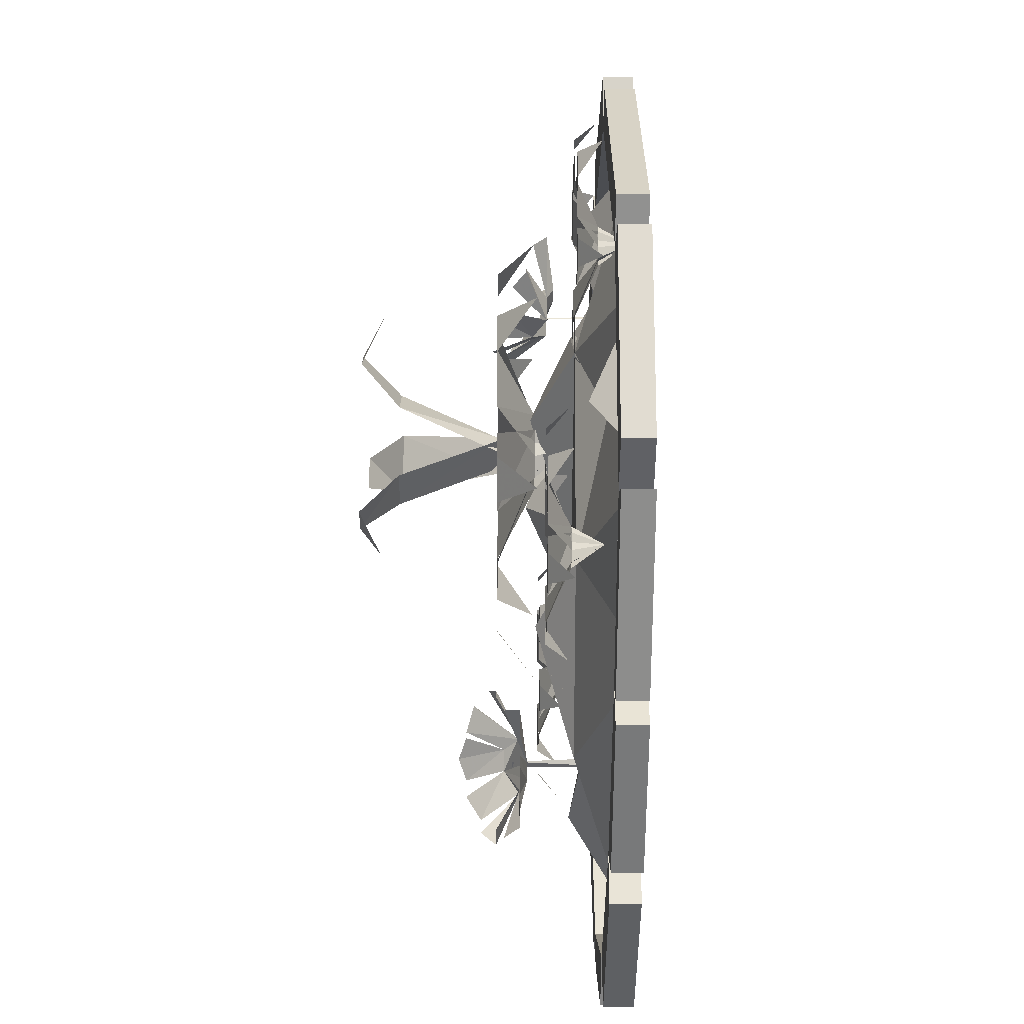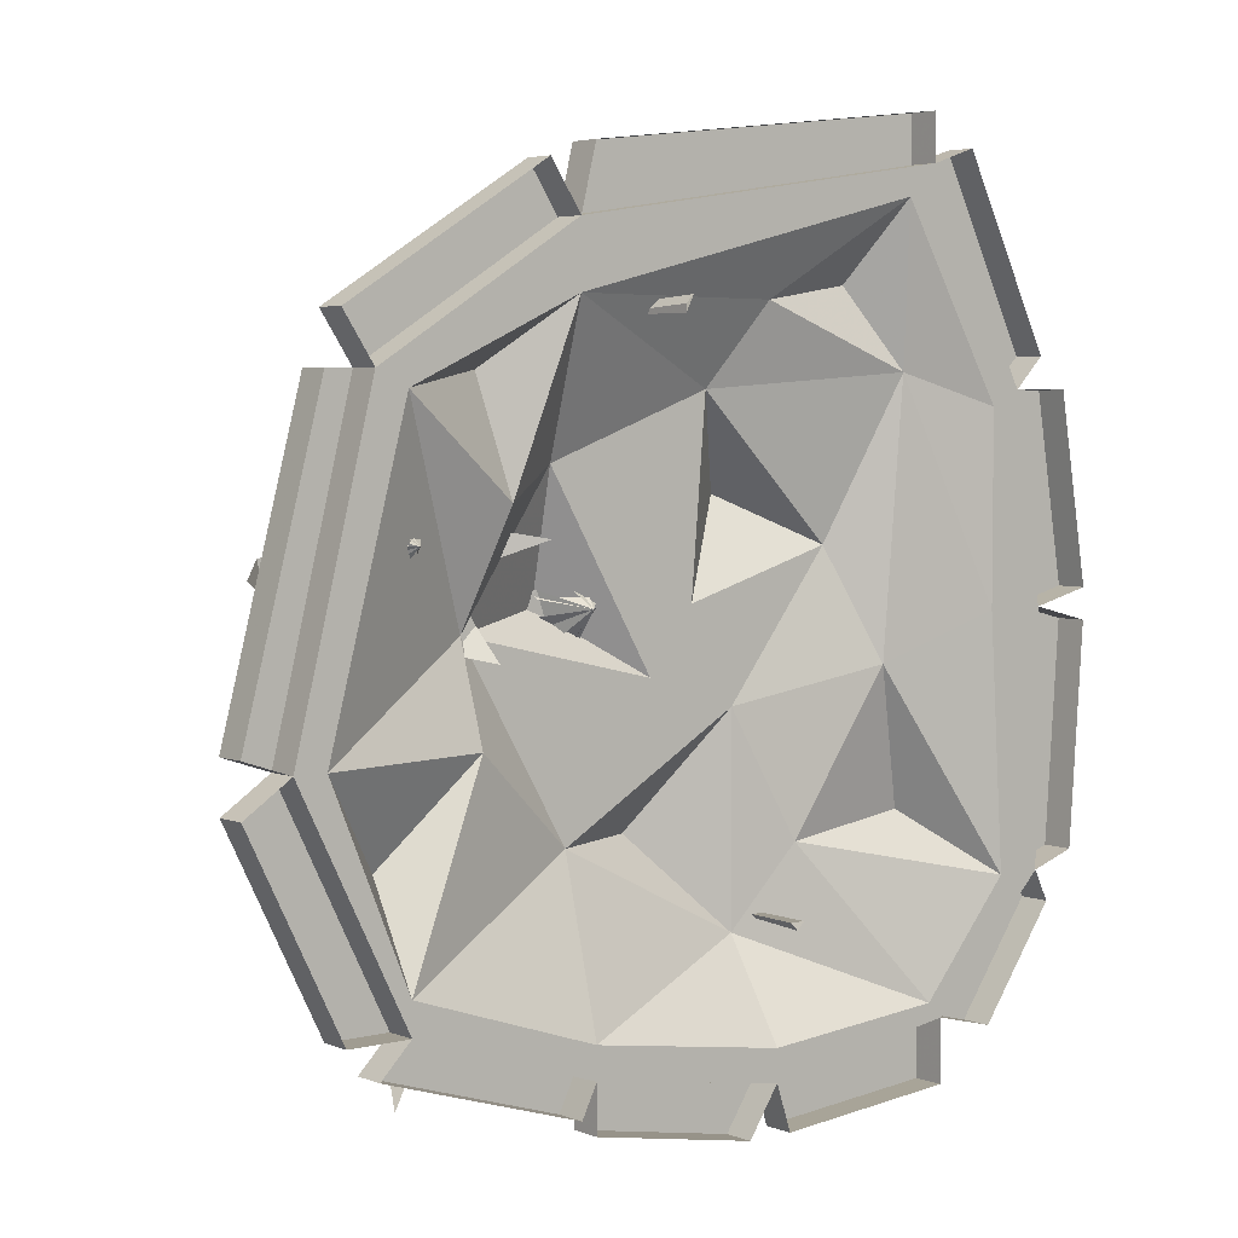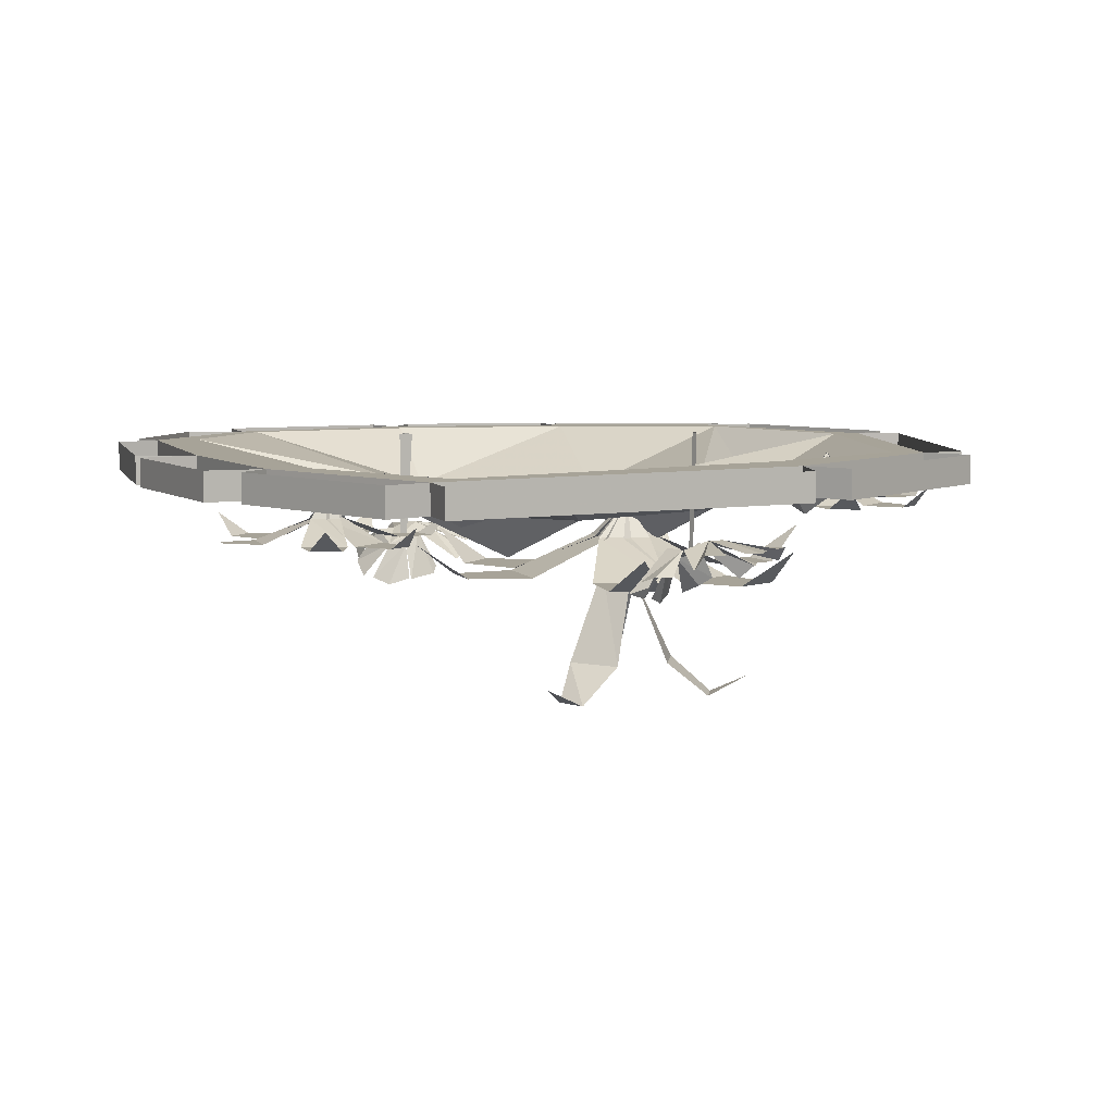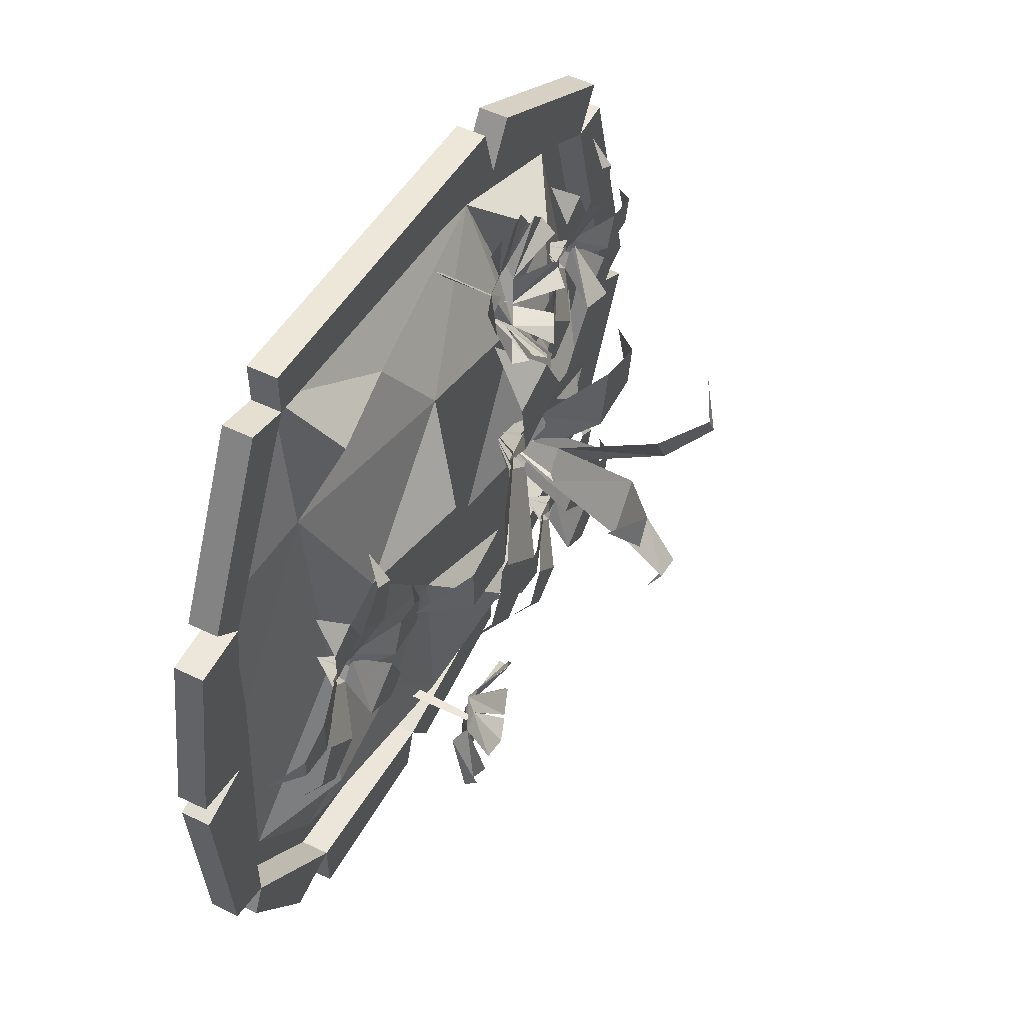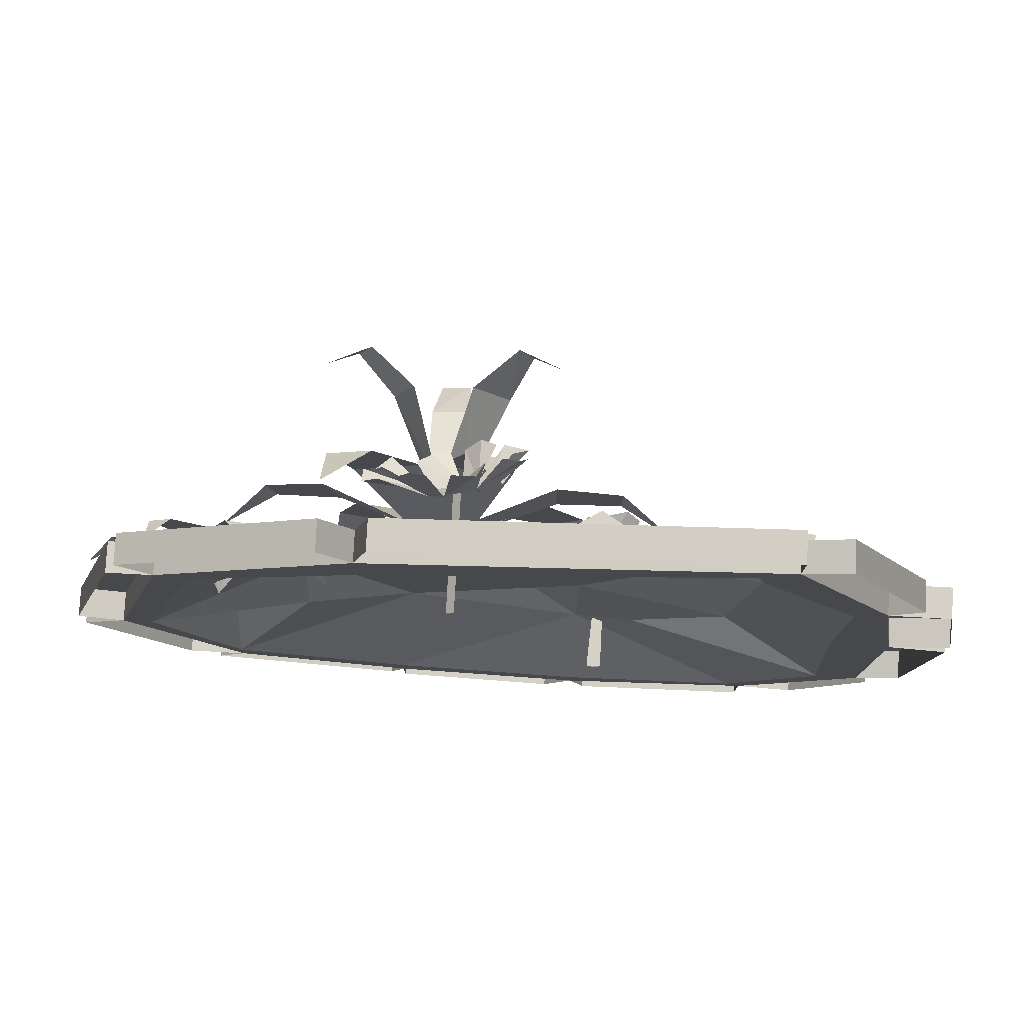
<metadata>
{"format":"obj","ext":"obj","renderer":"f3d","projection":"perspective","resolution":1024,"background":"white","views":[{"elev":-47.4,"azim":89.8,"up":"+Z"},{"elev":4.3,"azim":141.0,"up":"+Z"},{"elev":6.8,"azim":-19.3,"up":"+Y"},{"elev":53.2,"azim":-62.7,"up":"+Z"},{"elev":78.6,"azim":-177.0,"up":"+Z"}]}
</metadata>
<code>
o object/rockery
v 5 -36 -13
v 9 -36 -14
v 10 -31 -8
v 4 -31 -7
v 10 -18 -1
v 5 -18 -1
v 8 -8 0
v 7 -33 -20
v -2 -36 9
v -4 -36 5
v -1 -31 1
v 4 -31 7
v 5 -18 -2
v 8 -18 2
v 9 -18 -2
v 15 -31 0
v 12 -31 6
v 20 -36 3
v 18 -36 7
v 24 -33 8
v -8 -33 11
v 0 -8 -8
v -6 -8 0
v -12 -8 -12
v 12 -8 -26
v 26 -8 -2
v 12 -14 0
v 14 -8 16
v -8 -8 24
v -14 -14 12
v -26 -8 6
v -32 -4 -8
v -20 -6 -28
v -12 -8 -38
v 0 -13 -26
v 14 0 -46
v 38 0 -38
v 26 -4 -14
v 48 0 -14
v 38 0 24
v 22 -4 12
v -34 -3 26
v -14 -4 34
v -28 -7 36
v -32 0 46
v -46 0 22
v -46 0 -2
v 16 0 34
v -48 0 -34
v -38 -8 -26
v -36 0 -48
v -12 0 -50
v -12 0 -54
v 14 0 -50
v 38 0 -42
v 38 -7 -26
v -36 0 50
v -50 0 24
v -54 0 -2
v -54 0 -34
v -38 0 -50
v -38 -4 -50
v -12 -4 -54
v -14 0 -60
v -14 -4 -60
v -38 0 -58
v -38 -4 -58
v -46 0 -52
v -46 -4 -52
v -56 0 -38
v -56 -4 -38
v -54 -4 -34
v -60 0 -32
v -60 -4 -32
v -62 0 -4
v -62 -4 -4
v -54 -4 -2
v -62 0 0
v -62 -4 0
v -58 0 24
v -58 -4 24
v -50 -4 24
v 52 0 -14
v 42 0 26
v 24 -8 26
v 16 0 42
v 16 -4 42
v -36 -4 50
v -36 0 56
v -36 -4 56
v 14 0 50
v 14 -4 50
v 20 0 48
v 20 -4 48
v 46 0 32
v 46 -4 32
v 42 -4 26
v 48 0 26
v 48 -4 26
v 58 0 -12
v 58 -4 -12
v 52 -4 -14
v -42 0 52
v -54 0 28
v -54 -4 28
v -42 -4 52
v 14 -4 -50
v 14 0 -56
v 14 -4 -56
v -8 0 -60
v -8 -4 -60
v 38 -4 -42
v 42 0 -46
v 42 -4 -46
v 16 0 -54
v 16 -4 -54
v 58 0 -18
v 58 -4 -18
v 46 0 -42
v 46 -4 -42
v -48 -12 -9
v -45 -12 -12
v -40 -12 -9
v -45 -12 -4
v -36 -9 -3
v -39 -9 0
v -36 -5 0
v -34 -9 0
v -37 -9 2
v -30 -12 6
v -35 -12 10
v -28 -12 12
v -31 -12 14
v -28 -9 16
v -49 -9 -13
v -51 -12 1
v -51 -12 -2
v -46 -12 -3
v -46 -12 3
v -38 -9 -2
v -38 -9 1
v -56 -9 0
v -30 -12 -13
v -27 -12 -11
v -29 -12 -6
v -35 -12 -10
v -26 -9 -16
v -38 -12 15
v -42 -12 13
v -42 -12 8
v -36 -12 10
v -39 -9 1
v -35 -9 2
v -41 -9 18
v -22 -12 -5
v -21 -12 -1
v -26 -12 0
v -28 -12 -5
v -34 -9 1
v -35 -9 -2
v -18 -9 -3
v 12 -12 -45
v 15 -12 -48
v 20 -12 -45
v 15 -12 -40
v 24 -9 -39
v 21 -9 -36
v 24 -5 -36
v 26 -9 -36
v 23 -9 -34
v 30 -12 -30
v 25 -12 -26
v 32 -12 -24
v 29 -12 -22
v 32 -9 -20
v 11 -9 -49
v 9 -12 -35
v 9 -12 -38
v 14 -12 -39
v 14 -12 -33
v 22 -9 -38
v 22 -9 -35
v 4 -9 -36
v 30 -12 -49
v 33 -12 -47
v 31 -12 -42
v 25 -12 -46
v 34 -9 -52
v 22 -12 -21
v 18 -12 -23
v 18 -12 -28
v 24 -12 -26
v 21 -9 -35
v 25 -9 -34
v 19 -9 -18
v 38 -12 -41
v 39 -12 -37
v 34 -12 -36
v 32 -12 -41
v 26 -9 -35
v 25 -9 -38
v 42 -9 -39
v 24 -8 -1
v 27 -8 -4
v 32 -8 -1
v 27 -8 4
v 36 -5 5
v 33 -5 8
v 36 -1 8
v 38 -5 8
v 35 -5 10
v 42 -8 14
v 37 -8 18
v 44 -8 20
v 41 -8 22
v 44 -5 24
v 23 -5 -5
v 21 -8 9
v 21 -8 6
v 26 -8 5
v 26 -8 11
v 34 -5 6
v 34 -5 9
v 16 -5 8
v 42 -8 -5
v 45 -8 -3
v 43 -8 2
v 37 -8 -2
v 46 -5 -8
v 34 -8 23
v 30 -8 21
v 30 -8 16
v 36 -8 18
v 33 -5 9
v 37 -5 10
v 31 -5 26
v 50 -8 3
v 51 -8 7
v 46 -8 8
v 44 -8 3
v 38 -5 9
v 37 -5 6
v 54 -5 5
v -12 -18 -15
v -7 -18 -20
v 1 -18 -15
v -7 -18 -7
v 8 -13 -5
v 3 -13 0
v -14 -13 -22
v -17 -18 3
v -17 -18 -4
v -8 -18 -5
v -8 -18 5
v 4 -13 -4
v 4 -13 3
v -24 -13 0
v 22 -18 20
v 16 -18 23
v 10 -18 16
v 19 -18 11
v 6 -13 4
v 12 -13 1
v 22 -13 27
v 18 -18 -22
v 23 -18 -19
v 20 -18 -11
v 11 -18 -16
v 12 -13 -1
v 7 -13 -5
v 24 -13 -26
v 4 -18 24
v -3 -18 22
v -2 -18 13
v 8 -18 16
v 3 -13 2
v 10 -13 4
v -1 -13 30
v 31 -18 -8
v 32 -18 -2
v 24 -18 1
v 22 -18 -8
v 12 -13 2
v 10 -13 -4
v 38 -13 -6
v -16 0 -36
v -15 0 -37
v -16 -16 -36
v -14 0 -36
v -15 -16 -36
v -7 -18 -31
v -6 -18 -33
v -11 -15 -35
v -9 -19 -29
v -14 -15 -33
v -18 -17 -35
v -13 -14 -38
v -5 -17 -36
v -4 -15 -37
v -5 -15 -40
v -21 -18 -45
v -21 -20 -43
v -19 -15 -38
v -18 -18 -45
v -16 -15 -40
v -22 -20 -40
v -22 -21 -38
v -22 -22 -36
v -7 -15 -44
v -10 -15 -46
v -14 -14 -40
v -7 -15 -42
v -12 -15 -47
v -14 -15 -48
v -16 -17 -48
v -19 -23 -32
v -16 -22 -31
v -16 -17 -33
v -21 -22 -34
v -16 -22 -30
v -13 -21 -28
v -12 -20 -30
v 5 4 32
v 5 4 33
v 5 -12 32
v 4 4 34
v 4 -12 33
v -3 -14 39
v -1 -14 40
v 2 -11 36
v -4 -15 36
v 1 -11 33
v 4 -13 29
v 6 -10 35
v 1 -13 42
v 2 -11 43
v 5 -11 43
v 15 -14 30
v 13 -16 29
v 7 -11 29
v 14 -14 32
v 8 -11 33
v 10 -16 27
v 8 -17 27
v 6 -18 26
v 10 -11 43
v 12 -11 40
v 8 -10 35
v 8 -11 42
v 14 -11 39
v 16 -11 37
v 16 -13 35
v 2 -19 28
v 0 -18 30
v 2 -13 31
v 4 -18 26
v -1 -18 30
v -4 -17 32
v -2 -16 34
f 1 2 3
f 1 3 4
f 4 3 5
f 4 5 6
f 6 5 7
f 8 2 1
f 9 10 11
f 9 11 12
f 12 11 13
f 12 13 14
f 14 13 7
f 14 7 15
f 14 15 16
f 14 16 17
f 17 16 18
f 17 18 19
f 19 18 20
f 21 10 9
f 22 23 24
f 22 24 25
f 22 25 26
f 22 26 27
f 22 27 28
f 22 28 23
f 23 28 29
f 23 29 30
f 23 30 31
f 23 31 24
f 24 31 32
f 24 32 33
f 24 33 34
f 24 34 35
f 24 35 25
f 25 35 34
f 25 34 36
f 25 36 37
f 25 37 38
f 25 38 26
f 26 38 39
f 26 39 40
f 26 40 41
f 26 41 28
f 26 28 27
f 42 31 29
f 42 29 43
f 42 43 44
f 42 44 45
f 42 45 46
f 42 46 47
f 42 47 32
f 42 32 31
f 41 48 28
f 28 48 29
f 29 48 43
f 43 48 45
f 43 45 44
f 32 47 49
f 32 49 50
f 32 50 33
f 33 50 49
f 33 49 51
f 33 51 34
f 34 51 52
f 34 52 36
f 36 52 53
f 36 53 54
f 36 54 37
f 37 54 55
f 37 55 39
f 37 39 56
f 37 56 38
f 38 56 39
f 45 57 58
f 45 58 46
f 46 58 59
f 46 59 47
f 47 59 49
f 49 59 60
f 49 60 51
f 51 60 61
f 51 61 52
f 52 61 53
f 53 61 62
f 53 62 63
f 53 63 64
f 64 63 65
f 64 65 66
f 66 65 67
f 66 67 61
f 61 67 62
f 61 62 68
f 68 62 69
f 68 69 70
f 70 69 71
f 70 71 60
f 60 71 72
f 60 72 73
f 73 72 74
f 73 74 75
f 75 74 76
f 75 76 59
f 59 76 77
f 59 77 78
f 78 77 79
f 78 79 80
f 80 79 81
f 80 81 58
f 58 81 82
f 58 82 59
f 59 82 77
f 59 77 60
f 60 77 72
f 60 72 61
f 61 72 62
f 62 72 71
f 62 71 69
f 55 83 39
f 39 83 40
f 40 83 84
f 40 84 48
f 40 48 85
f 40 85 41
f 41 85 48
f 84 86 48
f 48 86 45
f 45 86 57
f 57 86 87
f 57 87 88
f 57 88 89
f 89 88 90
f 89 90 91
f 91 90 92
f 91 92 86
f 86 92 87
f 86 87 93
f 93 87 94
f 93 94 95
f 95 94 96
f 95 96 84
f 84 96 97
f 84 97 98
f 98 97 99
f 98 99 100
f 100 99 101
f 100 101 83
f 83 101 102
f 83 102 84
f 84 102 97
f 84 97 86
f 86 97 87
f 87 97 96
f 87 96 94
f 29 31 30
f 97 102 101
f 97 101 99
f 88 87 92
f 88 92 90
f 81 79 77
f 81 77 82
f 103 104 105
f 103 105 106
f 103 106 57
f 57 106 88
f 57 88 58
f 58 88 82
f 58 82 104
f 104 82 105
f 105 82 106
f 106 82 88
f 76 74 72
f 76 72 77
f 63 62 67
f 63 67 65
f 54 53 63
f 54 63 107
f 54 107 108
f 108 107 109
f 108 109 110
f 110 109 111
f 110 111 53
f 53 111 63
f 63 111 107
f 107 111 109
f 55 54 107
f 55 107 112
f 55 112 113
f 113 112 114
f 113 114 115
f 115 114 116
f 115 116 54
f 54 116 107
f 107 116 112
f 112 116 114
f 83 55 112
f 83 112 102
f 83 102 117
f 117 102 118
f 117 118 119
f 119 118 120
f 119 120 55
f 55 120 112
f 112 120 102
f 102 120 118
f 121 122 123
f 121 123 124
f 124 123 125
f 124 125 126
f 126 125 127
f 127 125 128
f 127 128 129
f 129 128 130
f 129 130 131
f 131 130 132
f 131 132 133
f 133 132 134
f 135 122 121
f 136 137 138
f 136 138 139
f 139 138 140
f 139 140 141
f 141 140 127
f 142 137 136
f 143 144 145
f 143 145 146
f 146 145 128
f 146 128 125
f 147 144 143
f 148 149 150
f 148 150 151
f 151 150 152
f 151 152 153
f 153 152 127
f 154 149 148
f 155 156 157
f 155 157 158
f 158 157 159
f 158 159 160
f 160 159 127
f 161 156 155
f 162 163 164
f 162 164 165
f 165 164 166
f 165 166 167
f 167 166 168
f 168 166 169
f 168 169 170
f 170 169 171
f 170 171 172
f 172 171 173
f 172 173 174
f 174 173 175
f 176 163 162
f 177 178 179
f 177 179 180
f 180 179 181
f 180 181 182
f 182 181 168
f 183 178 177
f 184 185 186
f 184 186 187
f 187 186 169
f 187 169 166
f 188 185 184
f 189 190 191
f 189 191 192
f 192 191 193
f 192 193 194
f 194 193 168
f 195 190 189
f 196 197 198
f 196 198 199
f 199 198 200
f 199 200 201
f 201 200 168
f 202 197 196
f 203 204 205
f 203 205 206
f 206 205 207
f 206 207 208
f 208 207 209
f 209 207 210
f 209 210 211
f 211 210 212
f 211 212 213
f 213 212 214
f 213 214 215
f 215 214 216
f 217 204 203
f 218 219 220
f 218 220 221
f 221 220 222
f 221 222 223
f 223 222 209
f 224 219 218
f 225 226 227
f 225 227 228
f 228 227 210
f 228 210 207
f 229 226 225
f 230 231 232
f 230 232 233
f 233 232 234
f 233 234 235
f 235 234 209
f 236 231 230
f 237 238 239
f 237 239 240
f 240 239 241
f 240 241 242
f 242 241 209
f 243 238 237
f 244 245 246
f 244 246 247
f 247 246 248
f 247 248 249
f 249 248 7
f 250 245 244
f 251 252 253
f 251 253 254
f 254 253 255
f 254 255 256
f 256 255 7
f 257 252 251
f 258 259 260
f 258 260 261
f 261 260 262
f 261 262 263
f 263 262 7
f 264 259 258
f 265 266 267
f 265 267 268
f 268 267 269
f 268 269 270
f 270 269 7
f 271 266 265
f 272 273 274
f 272 274 275
f 275 274 276
f 275 276 277
f 277 276 7
f 278 273 272
f 279 280 281
f 279 281 282
f 282 281 283
f 282 283 284
f 284 283 7
f 285 280 279
f 286 287 288
f 286 288 288
f 286 288 289
f 289 288 290
f 289 290 287
f 287 290 288
f 286 286 288
f 286 288 288
f 291 292 293
f 291 293 294
f 291 294 293
f 291 293 292
f 295 294 293
f 295 293 294
f 293 295 296
f 293 296 297
f 293 297 298
f 293 298 297
f 297 298 299
f 297 299 300
f 297 300 299
f 297 299 298
f 301 302 303
f 301 303 304
f 301 304 303
f 301 303 302
f 305 304 303
f 305 303 304
f 303 305 296
f 303 296 306
f 303 306 296
f 296 306 307
f 296 307 308
f 296 308 307
f 296 307 306
f 309 310 311
f 309 311 312
f 309 312 311
f 309 311 310
f 297 312 311
f 297 311 312
f 311 297 296
f 311 296 305
f 311 305 313
f 311 313 305
f 305 313 314
f 305 314 315
f 305 315 314
f 305 314 313
f 316 317 318
f 316 318 319
f 316 319 318
f 316 318 317
f 296 319 318
f 296 318 319
f 318 296 295
f 318 295 320
f 318 320 295
f 295 320 321
f 295 321 322
f 295 322 321
f 295 321 320
f 323 324 325
f 323 325 325
f 323 325 326
f 326 325 327
f 326 327 324
f 324 327 325
f 323 323 325
f 323 325 325
f 328 329 330
f 328 330 331
f 328 331 330
f 328 330 329
f 332 331 330
f 332 330 331
f 330 332 333
f 330 333 334
f 330 334 335
f 330 335 334
f 334 335 336
f 334 336 337
f 334 337 336
f 334 336 335
f 338 339 340
f 338 340 341
f 338 341 340
f 338 340 339
f 342 341 340
f 342 340 341
f 340 342 333
f 340 333 343
f 340 343 333
f 333 343 344
f 333 344 345
f 333 345 344
f 333 344 343
f 346 347 348
f 346 348 349
f 346 349 348
f 346 348 347
f 334 349 348
f 334 348 349
f 348 334 333
f 348 333 342
f 348 342 350
f 348 350 342
f 342 350 351
f 342 351 352
f 342 352 351
f 342 351 350
f 353 354 355
f 353 355 356
f 353 356 355
f 353 355 354
f 333 356 355
f 333 355 356
f 355 333 332
f 355 332 357
f 355 357 332
f 332 357 358
f 332 358 359
f 332 359 358
f 332 358 357

</code>
